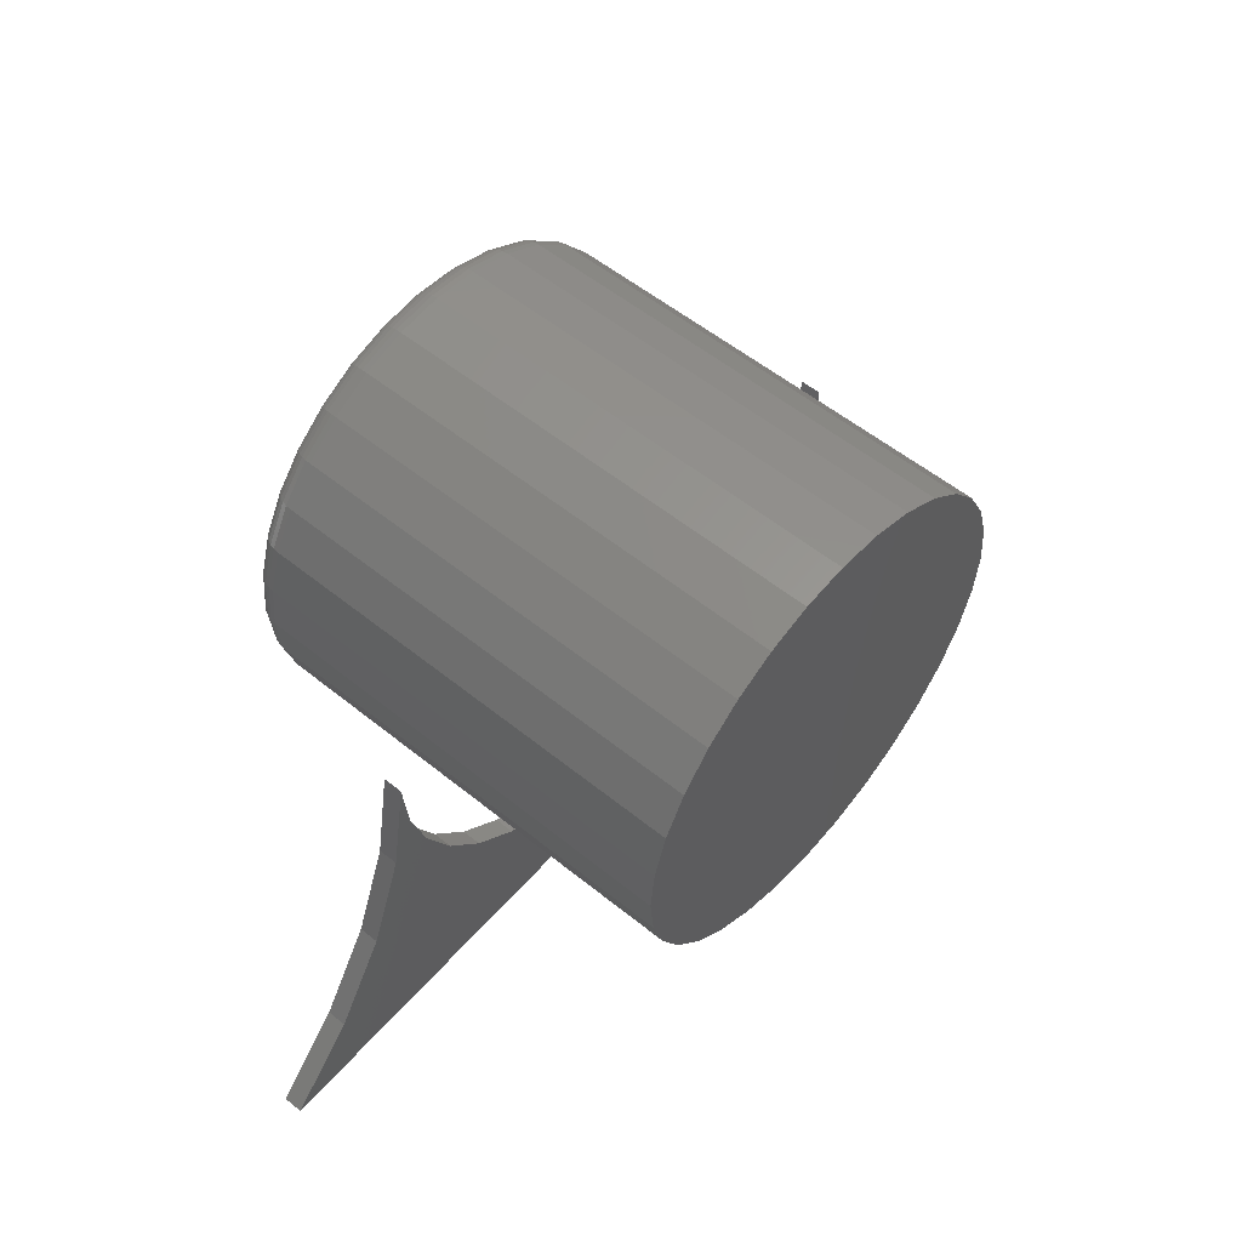
<metadata>
{"format":"stl","ext":"stl","renderer":"f3d","projection":"perspective","resolution":1024,"background":"white","views":[{"elev":55.6,"azim":130.4,"up":"+Z"}]}
</metadata>
<code>
# stl→obj: 370 verts, 732 faces
v -0.05908 -0.375 0.3218
v 0.06895 -0.375 0.3218
v 0.004934 -0.375 0.3281
v 0.1305 -0.375 0.3031
v -0.1206 -0.375 0.3031
v 0.1872 -0.375 0.2728
v -0.1774 -0.375 0.2728
v 0.237 -0.375 0.232
v -0.2271 -0.375 0.232
v 0.2778 -0.375 0.1823
v -0.2679 -0.375 0.1823
v 0.3081 -0.375 0.1256
v -0.2982 -0.375 0.1256
v 0.3268 -0.375 0.06401
v -0.3169 -0.375 0.06401
v 0.3331 -0.375 -1.45e-16
v -0.3232 -0.375 -1.3e-16
v 0.3268 -0.375 -0.06401
v -0.3169 -0.375 -0.06401
v 0.3081 -0.375 -0.1256
v -0.2982 -0.375 -0.1256
v 0.2778 -0.375 -0.1823
v -0.2679 -0.375 -0.1823
v 0.237 -0.375 -0.232
v -0.2271 -0.375 -0.232
v 0.1872 -0.375 -0.2728
v -0.1774 -0.375 -0.2728
v 0.1305 -0.375 -0.3031
v -0.1206 -0.375 -0.3031
v 0.06895 -0.375 -0.3218
v -0.05908 -0.375 -0.3218
v 0.004934 -0.375 -0.3281
v 0.3799 0.375 -1.438e-16
v 0.3799 -0.3281 -2.357e-16
v 0.3727 0.375 -0.07316
v 0.3727 -0.3281 -0.07316
v 0.3514 0.375 -0.1435
v 0.3514 -0.3281 -0.1435
v 0.3167 0.375 -0.2083
v 0.3167 -0.3281 -0.2083
v 0.2701 0.375 -0.2652
v 0.2701 -0.3281 -0.2652
v 0.2133 0.375 -0.3118
v 0.2133 -0.3281 -0.3118
v 0.1484 0.375 -0.3465
v 0.1484 -0.3281 -0.3465
v 0.07809 0.375 -0.3678
v 0.07809 -0.3281 -0.3678
v 0.004934 0.375 -0.375
v 0.004934 -0.3281 -0.375
v -0.06822 0.375 -0.3678
v -0.06822 -0.3281 -0.3678
v -0.1386 0.375 -0.3465
v -0.1386 -0.3281 -0.3465
v -0.2034 0.375 -0.3118
v -0.2034 -0.3281 -0.3118
v -0.2602 0.375 -0.2652
v -0.2602 -0.3281 -0.2652
v -0.3069 0.375 -0.2083
v -0.3069 -0.3281 -0.2083
v -0.3415 0.375 -0.1435
v -0.3415 -0.3281 -0.1435
v -0.3629 0.375 -0.07316
v -0.3629 -0.3281 -0.07316
v -0.3701 0.375 1.317e-16
v -0.3701 -0.3281 1.317e-16
v -0.3629 0.375 0.07316
v -0.3629 -0.3281 0.07316
v -0.3415 0.375 0.1435
v -0.3415 -0.3281 0.1435
v -0.3069 0.375 0.2083
v -0.3069 -0.3281 0.2083
v -0.2602 0.375 0.2652
v -0.2602 -0.3281 0.2652
v -0.2034 0.375 0.3118
v -0.2034 -0.3281 0.3118
v -0.1386 0.375 0.3465
v -0.1386 -0.3281 0.3465
v -0.06822 0.375 0.3678
v -0.06822 -0.3281 0.3678
v 0.004934 0.375 0.375
v 0.004934 -0.3281 0.375
v 0.07809 0.375 0.3678
v 0.07809 -0.3281 0.3678
v 0.1484 0.375 0.3465
v 0.1484 -0.3281 0.3465
v 0.2133 0.375 0.3118
v 0.2133 -0.3281 0.3118
v 0.2701 0.375 0.2652
v 0.2701 -0.3281 0.2652
v 0.3167 0.375 0.2083
v 0.3167 -0.3281 0.2083
v 0.3514 0.375 0.1435
v 0.3514 -0.3281 0.1435
v 0.3727 0.375 0.07316
v 0.3727 -0.3281 0.07316
v -0.3323 -0.3741 1.11e-16
v -0.3259 -0.3741 0.0658
v -0.3411 -0.3714 1.11e-16
v -0.3345 -0.3714 0.06751
v -0.3492 -0.3671 8.327e-17
v -0.3424 -0.3671 0.06909
v -0.3563 -0.3613 1.388e-16
v -0.3494 -0.3613 0.07048
v -0.3622 -0.3542 1.388e-16
v -0.3551 -0.3542 0.07162
v -0.3665 -0.3461 1.388e-16
v -0.3594 -0.3461 0.07246
v -0.3692 -0.3373 1.388e-16
v -0.362 -0.3373 0.07298
v 0.3357 -0.3741 0.0658
v 0.3422 -0.3741 -4.996e-16
v 0.3443 -0.3714 0.06751
v 0.351 -0.3714 -5.274e-16
v 0.3523 -0.3671 0.06909
v 0.3591 -0.3671 -5.274e-16
v 0.3593 -0.3613 0.07048
v 0.3662 -0.3613 -5.829e-16
v 0.365 -0.3542 0.07162
v 0.372 -0.3542 -5.829e-16
v 0.3692 -0.3461 0.07246
v 0.3764 -0.3461 -5.551e-16
v 0.3718 -0.3373 0.07298
v 0.379 -0.3373 -5.829e-16
v 0.3165 -0.3741 0.1291
v 0.3247 -0.3714 0.1324
v 0.3321 -0.3671 0.1355
v 0.3387 -0.3613 0.1383
v 0.3441 -0.3542 0.1405
v 0.3481 -0.3461 0.1421
v 0.3506 -0.3373 0.1432
v 0.2854 -0.3741 0.1874
v 0.2927 -0.3714 0.1923
v 0.2994 -0.3671 0.1968
v 0.3053 -0.3613 0.2007
v 0.3102 -0.3542 0.2039
v 0.3138 -0.3461 0.2064
v 0.316 -0.3373 0.2078
v 0.2434 -0.3741 0.2385
v 0.2496 -0.3714 0.2447
v 0.2554 -0.3671 0.2504
v 0.2604 -0.3613 0.2555
v 0.2645 -0.3542 0.2596
v 0.2676 -0.3461 0.2626
v 0.2695 -0.3373 0.2645
v 0.1923 -0.3741 0.2804
v 0.1972 -0.3714 0.2877
v 0.2017 -0.3671 0.2945
v 0.2056 -0.3613 0.3004
v 0.2089 -0.3542 0.3052
v 0.2113 -0.3461 0.3088
v 0.2128 -0.3373 0.3111
v 0.134 -0.3741 0.3116
v 0.1374 -0.3714 0.3197
v 0.1405 -0.3671 0.3272
v 0.1432 -0.3613 0.3338
v 0.1454 -0.3542 0.3392
v 0.1471 -0.3461 0.3432
v 0.1481 -0.3373 0.3456
v 0.07073 -0.3741 0.3308
v 0.07245 -0.3714 0.3394
v 0.07403 -0.3671 0.3474
v 0.07541 -0.3613 0.3543
v 0.07655 -0.3542 0.36
v 0.0774 -0.3461 0.3643
v 0.07792 -0.3373 0.3669
v 0.004934 -0.3741 0.3373
v 0.004934 -0.3714 0.3461
v 0.004934 -0.3671 0.3542
v 0.004934 -0.3613 0.3613
v 0.004934 -0.3542 0.3671
v 0.004934 -0.3461 0.3714
v 0.004934 -0.3373 0.3741
v -0.06086 -0.3741 0.3308
v -0.06258 -0.3714 0.3394
v -0.06416 -0.3671 0.3474
v -0.06555 -0.3613 0.3543
v -0.06668 -0.3542 0.36
v -0.06753 -0.3461 0.3643
v -0.06805 -0.3373 0.3669
v -0.1241 -0.3741 0.3116
v -0.1275 -0.3714 0.3197
v -0.1306 -0.3671 0.3272
v -0.1333 -0.3613 0.3338
v -0.1355 -0.3542 0.3392
v -0.1372 -0.3461 0.3432
v -0.1382 -0.3373 0.3456
v -0.1824 -0.3741 0.2804
v -0.1873 -0.3714 0.2877
v -0.1918 -0.3671 0.2945
v -0.1958 -0.3613 0.3004
v -0.199 -0.3542 0.3052
v -0.2014 -0.3461 0.3088
v -0.2029 -0.3373 0.3111
v -0.2336 -0.3741 0.2385
v -0.2398 -0.3714 0.2447
v -0.2455 -0.3671 0.2504
v -0.2505 -0.3613 0.2555
v -0.2546 -0.3542 0.2596
v -0.2577 -0.3461 0.2626
v -0.2596 -0.3373 0.2645
v -0.2755 -0.3741 0.1874
v -0.2828 -0.3714 0.1923
v -0.2895 -0.3671 0.1968
v -0.2955 -0.3613 0.2007
v -0.3003 -0.3542 0.2039
v -0.3039 -0.3461 0.2064
v -0.3061 -0.3373 0.2078
v -0.3067 -0.3741 0.1291
v -0.3148 -0.3714 0.1324
v -0.3223 -0.3671 0.1355
v -0.3288 -0.3613 0.1383
v -0.3342 -0.3542 0.1405
v -0.3382 -0.3461 0.1421
v -0.3407 -0.3373 0.1432
v 0.3357 -0.3741 -0.0658
v 0.3443 -0.3714 -0.06751
v 0.3523 -0.3671 -0.06909
v 0.3593 -0.3613 -0.07048
v 0.365 -0.3542 -0.07162
v 0.3692 -0.3461 -0.07246
v 0.3718 -0.3373 -0.07298
v -0.3259 -0.3741 -0.0658
v -0.3345 -0.3714 -0.06751
v -0.3424 -0.3671 -0.06909
v -0.3494 -0.3613 -0.07048
v -0.3551 -0.3542 -0.07162
v -0.3594 -0.3461 -0.07246
v -0.362 -0.3373 -0.07298
v -0.3067 -0.3741 -0.1291
v -0.3148 -0.3714 -0.1324
v -0.3223 -0.3671 -0.1355
v -0.3288 -0.3613 -0.1383
v -0.3342 -0.3542 -0.1405
v -0.3382 -0.3461 -0.1421
v -0.3407 -0.3373 -0.1432
v -0.2755 -0.3741 -0.1874
v -0.2828 -0.3714 -0.1923
v -0.2895 -0.3671 -0.1968
v -0.2955 -0.3613 -0.2007
v -0.3003 -0.3542 -0.2039
v -0.3039 -0.3461 -0.2064
v -0.3061 -0.3373 -0.2078
v -0.2336 -0.3741 -0.2385
v -0.2398 -0.3714 -0.2447
v -0.2455 -0.3671 -0.2504
v -0.2505 -0.3613 -0.2555
v -0.2546 -0.3542 -0.2596
v -0.2577 -0.3461 -0.2626
v -0.2596 -0.3373 -0.2645
v -0.1824 -0.3741 -0.2804
v -0.1873 -0.3714 -0.2877
v -0.1918 -0.3671 -0.2945
v -0.1958 -0.3613 -0.3004
v -0.199 -0.3542 -0.3052
v -0.2014 -0.3461 -0.3088
v -0.2029 -0.3373 -0.3111
v -0.1241 -0.3741 -0.3116
v -0.1275 -0.3714 -0.3197
v -0.1306 -0.3671 -0.3272
v -0.1333 -0.3613 -0.3338
v -0.1355 -0.3542 -0.3392
v -0.1372 -0.3461 -0.3432
v -0.1382 -0.3373 -0.3456
v -0.06086 -0.3741 -0.3308
v -0.06258 -0.3714 -0.3394
v -0.06416 -0.3671 -0.3474
v -0.06555 -0.3613 -0.3543
v -0.06668 -0.3542 -0.36
v -0.06753 -0.3461 -0.3643
v -0.06805 -0.3373 -0.3669
v 0.004934 -0.3741 -0.3373
v 0.004934 -0.3714 -0.3461
v 0.004934 -0.3671 -0.3542
v 0.004934 -0.3613 -0.3613
v 0.004934 -0.3542 -0.3671
v 0.004934 -0.3461 -0.3714
v 0.004934 -0.3373 -0.3741
v 0.07073 -0.3741 -0.3308
v 0.07245 -0.3714 -0.3394
v 0.07403 -0.3671 -0.3474
v 0.07541 -0.3613 -0.3543
v 0.07655 -0.3542 -0.36
v 0.0774 -0.3461 -0.3643
v 0.07792 -0.3373 -0.3669
v 0.134 -0.3741 -0.3116
v 0.1374 -0.3714 -0.3197
v 0.1405 -0.3671 -0.3272
v 0.1432 -0.3613 -0.3338
v 0.1454 -0.3542 -0.3392
v 0.1471 -0.3461 -0.3432
v 0.1481 -0.3373 -0.3456
v 0.1923 -0.3741 -0.2804
v 0.1972 -0.3714 -0.2877
v 0.2017 -0.3671 -0.2945
v 0.2056 -0.3613 -0.3004
v 0.2089 -0.3542 -0.3052
v 0.2113 -0.3461 -0.3088
v 0.2128 -0.3373 -0.3111
v 0.2434 -0.3741 -0.2385
v 0.2496 -0.3714 -0.2447
v 0.2554 -0.3671 -0.2504
v 0.2604 -0.3613 -0.2555
v 0.2645 -0.3542 -0.2596
v 0.2676 -0.3461 -0.2626
v 0.2695 -0.3373 -0.2645
v 0.2854 -0.3741 -0.1874
v 0.2927 -0.3714 -0.1923
v 0.2994 -0.3671 -0.1968
v 0.3053 -0.3613 -0.2007
v 0.3102 -0.3542 -0.2039
v 0.3138 -0.3461 -0.2064
v 0.316 -0.3373 -0.2078
v 0.3165 -0.3741 -0.1291
v 0.3247 -0.3714 -0.1324
v 0.3321 -0.3671 -0.1355
v 0.3387 -0.3613 -0.1383
v 0.3441 -0.3542 -0.1405
v 0.3481 -0.3461 -0.1421
v 0.3506 -0.3373 -0.1432
v 0.4658 -0.03125 -0.001727
v 0.4568 -0.03125 -0.0926
v 0.4935 -0.03125 -0.1656
v 0.3873 -0.03125 -0.2605
v 0.3294 -0.03125 -0.3311
v 0.5517 -0.03125 -0.3212
v -0.4658 -0.03125 -0.001727
v -0.4935 -0.03125 -0.1656
v -0.4568 -0.03125 -0.0926
v -0.3873 -0.03125 -0.2605
v -0.5517 -0.03125 -0.3212
v -0.3294 -0.03125 -0.3311
v 0.6382 -0.03125 -0.463
v 0.2588 -0.03125 -0.389
v 0.1782 -0.03125 -0.4321
v 0.09087 -0.03125 -0.4586
v -4.885e-16 -0.03125 -0.4675
v -0.75 -0.03125 -0.5859
v 0.75 -0.03125 -0.5859
v -0.6382 -0.03125 -0.463
v -0.09087 -0.03125 -0.4586
v -0.1782 -0.03125 -0.4321
v -0.2588 -0.03125 -0.389
v 0.4303 -0.03125 -0.18
v -0.4303 -0.03125 -0.18
v 0.4935 1.846e-16 -0.1656
v 0.4568 1.881e-16 -0.0926
v 0.4658 1.997e-16 -0.001727
v 0.5517 1.737e-16 -0.3212
v 0.3294 1.475e-16 -0.3311
v 0.3873 1.617e-16 -0.2605
v -0.4568 8.664e-17 -0.0926
v -0.4935 7.553e-17 -0.1656
v -0.4658 9.574e-17 -0.001727
v -0.3294 7.432e-17 -0.3311
v -0.5517 5.179e-17 -0.3212
v -0.3873 7.572e-17 -0.2605
v 0.6382 1.676e-16 -0.463
v 0.75 1.665e-16 -0.5859
v -0.75 0 -0.5859
v -4.92e-16 9.574e-17 -0.4675
v 0.09087 1.068e-16 -0.4586
v 0.1782 1.195e-16 -0.4321
v 0.2588 1.332e-16 -0.389
v -0.6382 2.643e-17 -0.463
v -0.2588 7.572e-17 -0.389
v -0.1782 7.989e-17 -0.4321
v -0.09087 8.664e-17 -0.4586
v 0.4303 1.754e-16 -0.18
v -0.4303 7.989e-17 -0.18
f 1 2 3
f 2 1 4
f 4 1 5
f 4 5 6
f 6 5 7
f 6 7 8
f 8 7 9
f 8 9 10
f 10 9 11
f 10 11 12
f 12 11 13
f 12 13 14
f 14 13 15
f 14 15 16
f 16 15 17
f 16 17 18
f 18 17 19
f 18 19 20
f 20 19 21
f 20 21 22
f 22 21 23
f 22 23 24
f 24 23 25
f 24 25 26
f 26 25 27
f 26 27 28
f 28 27 29
f 28 29 30
f 30 29 31
f 30 31 32
f 33 34 35
f 35 34 36
f 35 36 37
f 37 36 38
f 37 38 39
f 39 38 40
f 39 40 41
f 41 40 42
f 41 42 43
f 43 42 44
f 43 44 45
f 45 44 46
f 45 46 47
f 47 46 48
f 47 48 49
f 49 48 50
f 49 50 51
f 51 50 52
f 51 52 53
f 53 52 54
f 53 54 55
f 55 54 56
f 55 56 57
f 57 56 58
f 57 58 59
f 59 58 60
f 59 60 61
f 61 60 62
f 61 62 63
f 63 62 64
f 63 64 65
f 65 64 66
f 65 66 67
f 67 66 68
f 67 68 69
f 69 68 70
f 69 70 71
f 71 70 72
f 71 72 73
f 73 72 74
f 73 74 75
f 75 74 76
f 75 76 77
f 77 76 78
f 77 78 79
f 79 78 80
f 79 80 81
f 81 80 82
f 81 82 83
f 83 82 84
f 83 84 85
f 85 84 86
f 85 86 87
f 87 86 88
f 87 88 89
f 89 88 90
f 89 90 91
f 91 90 92
f 91 92 93
f 93 92 94
f 93 94 95
f 95 94 96
f 95 96 33
f 33 96 34
f 17 15 97
f 97 15 98
f 97 98 99
f 99 98 100
f 99 100 101
f 101 100 102
f 101 102 103
f 103 102 104
f 103 104 105
f 105 104 106
f 105 106 107
f 107 106 108
f 107 108 109
f 109 108 110
f 109 110 66
f 66 110 68
f 14 16 111
f 111 16 112
f 111 112 113
f 113 112 114
f 113 114 115
f 115 114 116
f 115 116 117
f 117 116 118
f 117 118 119
f 119 118 120
f 119 120 121
f 121 120 122
f 121 122 123
f 123 122 124
f 123 124 96
f 96 124 34
f 12 14 125
f 125 14 111
f 125 111 126
f 126 111 113
f 126 113 127
f 127 113 115
f 127 115 128
f 128 115 117
f 128 117 129
f 129 117 119
f 129 119 130
f 130 119 121
f 130 121 131
f 131 121 123
f 131 123 94
f 94 123 96
f 10 12 132
f 132 12 125
f 132 125 133
f 133 125 126
f 133 126 134
f 134 126 127
f 134 127 135
f 135 127 128
f 135 128 136
f 136 128 129
f 136 129 137
f 137 129 130
f 137 130 138
f 138 130 131
f 138 131 92
f 92 131 94
f 8 10 139
f 139 10 132
f 139 132 140
f 140 132 133
f 140 133 141
f 141 133 134
f 141 134 142
f 142 134 135
f 142 135 143
f 143 135 136
f 143 136 144
f 144 136 137
f 144 137 145
f 145 137 138
f 145 138 90
f 90 138 92
f 6 8 146
f 146 8 139
f 146 139 147
f 147 139 140
f 147 140 148
f 148 140 141
f 148 141 149
f 149 141 142
f 149 142 150
f 150 142 143
f 150 143 151
f 151 143 144
f 151 144 152
f 152 144 145
f 152 145 88
f 88 145 90
f 4 6 153
f 153 6 146
f 153 146 154
f 154 146 147
f 154 147 155
f 155 147 148
f 155 148 156
f 156 148 149
f 156 149 157
f 157 149 150
f 157 150 158
f 158 150 151
f 158 151 159
f 159 151 152
f 159 152 86
f 86 152 88
f 2 4 160
f 160 4 153
f 160 153 161
f 161 153 154
f 161 154 162
f 162 154 155
f 162 155 163
f 163 155 156
f 163 156 164
f 164 156 157
f 164 157 165
f 165 157 158
f 165 158 166
f 166 158 159
f 166 159 84
f 84 159 86
f 3 2 167
f 167 2 160
f 167 160 168
f 168 160 161
f 168 161 169
f 169 161 162
f 169 162 170
f 170 162 163
f 170 163 171
f 171 163 164
f 171 164 172
f 172 164 165
f 172 165 173
f 173 165 166
f 173 166 82
f 82 166 84
f 1 3 174
f 174 3 167
f 174 167 175
f 175 167 168
f 175 168 176
f 176 168 169
f 176 169 177
f 177 169 170
f 177 170 178
f 178 170 171
f 178 171 179
f 179 171 172
f 179 172 180
f 180 172 173
f 180 173 80
f 80 173 82
f 5 1 181
f 181 1 174
f 181 174 182
f 182 174 175
f 182 175 183
f 183 175 176
f 183 176 184
f 184 176 177
f 184 177 185
f 185 177 178
f 185 178 186
f 186 178 179
f 186 179 187
f 187 179 180
f 187 180 78
f 78 180 80
f 7 5 188
f 188 5 181
f 188 181 189
f 189 181 182
f 189 182 190
f 190 182 183
f 190 183 191
f 191 183 184
f 191 184 192
f 192 184 185
f 192 185 193
f 193 185 186
f 193 186 194
f 194 186 187
f 194 187 76
f 76 187 78
f 9 7 195
f 195 7 188
f 195 188 196
f 196 188 189
f 196 189 197
f 197 189 190
f 197 190 198
f 198 190 191
f 198 191 199
f 199 191 192
f 199 192 200
f 200 192 193
f 200 193 201
f 201 193 194
f 201 194 74
f 74 194 76
f 11 9 202
f 202 9 195
f 202 195 203
f 203 195 196
f 203 196 204
f 204 196 197
f 204 197 205
f 205 197 198
f 205 198 206
f 206 198 199
f 206 199 207
f 207 199 200
f 207 200 208
f 208 200 201
f 208 201 72
f 72 201 74
f 13 11 209
f 209 11 202
f 209 202 210
f 210 202 203
f 210 203 211
f 211 203 204
f 211 204 212
f 212 204 205
f 212 205 213
f 213 205 206
f 213 206 214
f 214 206 207
f 214 207 215
f 215 207 208
f 215 208 70
f 70 208 72
f 15 13 98
f 98 13 209
f 98 209 100
f 100 209 210
f 100 210 102
f 102 210 211
f 102 211 104
f 104 211 212
f 104 212 106
f 106 212 213
f 106 213 108
f 108 213 214
f 108 214 110
f 110 214 215
f 110 215 68
f 68 215 70
f 16 18 112
f 112 18 216
f 112 216 114
f 114 216 217
f 114 217 116
f 116 217 218
f 116 218 118
f 118 218 219
f 118 219 120
f 120 219 220
f 120 220 122
f 122 220 221
f 122 221 124
f 124 221 222
f 124 222 34
f 34 222 36
f 19 17 223
f 223 17 97
f 223 97 224
f 224 97 99
f 224 99 225
f 225 99 101
f 225 101 226
f 226 101 103
f 226 103 227
f 227 103 105
f 227 105 228
f 228 105 107
f 228 107 229
f 229 107 109
f 229 109 64
f 64 109 66
f 21 19 230
f 230 19 223
f 230 223 231
f 231 223 224
f 231 224 232
f 232 224 225
f 232 225 233
f 233 225 226
f 233 226 234
f 234 226 227
f 234 227 235
f 235 227 228
f 235 228 236
f 236 228 229
f 236 229 62
f 62 229 64
f 23 21 237
f 237 21 230
f 237 230 238
f 238 230 231
f 238 231 239
f 239 231 232
f 239 232 240
f 240 232 233
f 240 233 241
f 241 233 234
f 241 234 242
f 242 234 235
f 242 235 243
f 243 235 236
f 243 236 60
f 60 236 62
f 25 23 244
f 244 23 237
f 244 237 245
f 245 237 238
f 245 238 246
f 246 238 239
f 246 239 247
f 247 239 240
f 247 240 248
f 248 240 241
f 248 241 249
f 249 241 242
f 249 242 250
f 250 242 243
f 250 243 58
f 58 243 60
f 27 25 251
f 251 25 244
f 251 244 252
f 252 244 245
f 252 245 253
f 253 245 246
f 253 246 254
f 254 246 247
f 254 247 255
f 255 247 248
f 255 248 256
f 256 248 249
f 256 249 257
f 257 249 250
f 257 250 56
f 56 250 58
f 29 27 258
f 258 27 251
f 258 251 259
f 259 251 252
f 259 252 260
f 260 252 253
f 260 253 261
f 261 253 254
f 261 254 262
f 262 254 255
f 262 255 263
f 263 255 256
f 263 256 264
f 264 256 257
f 264 257 54
f 54 257 56
f 31 29 265
f 265 29 258
f 265 258 266
f 266 258 259
f 266 259 267
f 267 259 260
f 267 260 268
f 268 260 261
f 268 261 269
f 269 261 262
f 269 262 270
f 270 262 263
f 270 263 271
f 271 263 264
f 271 264 52
f 52 264 54
f 32 31 272
f 272 31 265
f 272 265 273
f 273 265 266
f 273 266 274
f 274 266 267
f 274 267 275
f 275 267 268
f 275 268 276
f 276 268 269
f 276 269 277
f 277 269 270
f 277 270 278
f 278 270 271
f 278 271 50
f 50 271 52
f 30 32 279
f 279 32 272
f 279 272 280
f 280 272 273
f 280 273 281
f 281 273 274
f 281 274 282
f 282 274 275
f 282 275 283
f 283 275 276
f 283 276 284
f 284 276 277
f 284 277 285
f 285 277 278
f 285 278 48
f 48 278 50
f 28 30 286
f 286 30 279
f 286 279 287
f 287 279 280
f 287 280 288
f 288 280 281
f 288 281 289
f 289 281 282
f 289 282 290
f 290 282 283
f 290 283 291
f 291 283 284
f 291 284 292
f 292 284 285
f 292 285 46
f 46 285 48
f 26 28 293
f 293 28 286
f 293 286 294
f 294 286 287
f 294 287 295
f 295 287 288
f 295 288 296
f 296 288 289
f 296 289 297
f 297 289 290
f 297 290 298
f 298 290 291
f 298 291 299
f 299 291 292
f 299 292 44
f 44 292 46
f 24 26 300
f 300 26 293
f 300 293 301
f 301 293 294
f 301 294 302
f 302 294 295
f 302 295 303
f 303 295 296
f 303 296 304
f 304 296 297
f 304 297 305
f 305 297 298
f 305 298 306
f 306 298 299
f 306 299 42
f 42 299 44
f 22 24 307
f 307 24 300
f 307 300 308
f 308 300 301
f 308 301 309
f 309 301 302
f 309 302 310
f 310 302 303
f 310 303 311
f 311 303 304
f 311 304 312
f 312 304 305
f 312 305 313
f 313 305 306
f 313 306 40
f 40 306 42
f 20 22 314
f 314 22 307
f 314 307 315
f 315 307 308
f 315 308 316
f 316 308 309
f 316 309 317
f 317 309 310
f 317 310 318
f 318 310 311
f 318 311 319
f 319 311 312
f 319 312 320
f 320 312 313
f 320 313 38
f 38 313 40
f 18 20 216
f 216 20 314
f 216 314 217
f 217 314 315
f 217 315 218
f 218 315 316
f 218 316 219
f 219 316 317
f 219 317 220
f 220 317 318
f 220 318 221
f 221 318 319
f 221 319 222
f 222 319 320
f 222 320 36
f 36 320 38
f 81 83 79
f 49 51 47
f 47 51 53
f 47 53 45
f 45 53 55
f 45 55 43
f 43 55 57
f 43 57 41
f 41 57 59
f 41 59 39
f 39 59 61
f 39 61 37
f 37 61 63
f 37 63 35
f 35 63 65
f 35 65 33
f 33 65 67
f 33 67 95
f 95 67 69
f 95 69 93
f 93 69 71
f 93 71 91
f 91 71 73
f 91 73 89
f 89 73 75
f 89 75 87
f 87 75 77
f 87 77 85
f 85 77 79
f 85 79 83
f 321 322 323
f 324 325 326
f 327 328 329
f 330 331 332
f 333 326 325
f 333 325 334
f 333 334 335
f 333 335 336
f 333 336 337
f 333 337 338
f 333 338 339
f 340 338 337
f 340 337 341
f 340 341 342
f 340 342 343
f 340 343 332
f 340 332 331
f 324 326 344
f 344 326 323
f 344 323 322
f 331 330 328
f 328 330 345
f 328 345 329
f 346 347 348
f 349 350 351
f 352 353 354
f 355 356 357
f 358 359 360
f 358 360 361
f 358 361 362
f 358 362 363
f 358 363 364
f 358 364 350
f 358 350 349
f 365 356 355
f 365 355 366
f 365 366 367
f 365 367 368
f 365 368 361
f 365 361 360
f 347 346 369
f 369 346 349
f 369 349 351
f 352 370 353
f 353 370 357
f 353 357 356
f 356 328 353
f 353 328 327
f 353 327 354
f 328 356 331
f 331 356 365
f 331 365 340
f 340 365 360
f 340 360 338
f 361 336 362
f 362 336 335
f 362 335 363
f 363 335 334
f 363 334 364
f 364 334 325
f 364 325 350
f 350 325 324
f 350 324 351
f 351 324 344
f 351 344 369
f 369 344 322
f 369 322 347
f 347 322 321
f 347 321 348
f 336 361 337
f 337 361 368
f 337 368 341
f 341 368 367
f 341 367 342
f 342 367 366
f 342 366 343
f 343 366 355
f 343 355 332
f 332 355 357
f 332 357 330
f 330 357 370
f 330 370 345
f 345 370 352
f 345 352 329
f 329 352 354
f 329 354 327
f 349 333 358
f 358 333 339
f 358 339 359
f 333 349 326
f 326 349 346
f 326 346 323
f 323 346 348
f 323 348 321
f 338 360 339
f 339 360 359

</code>
